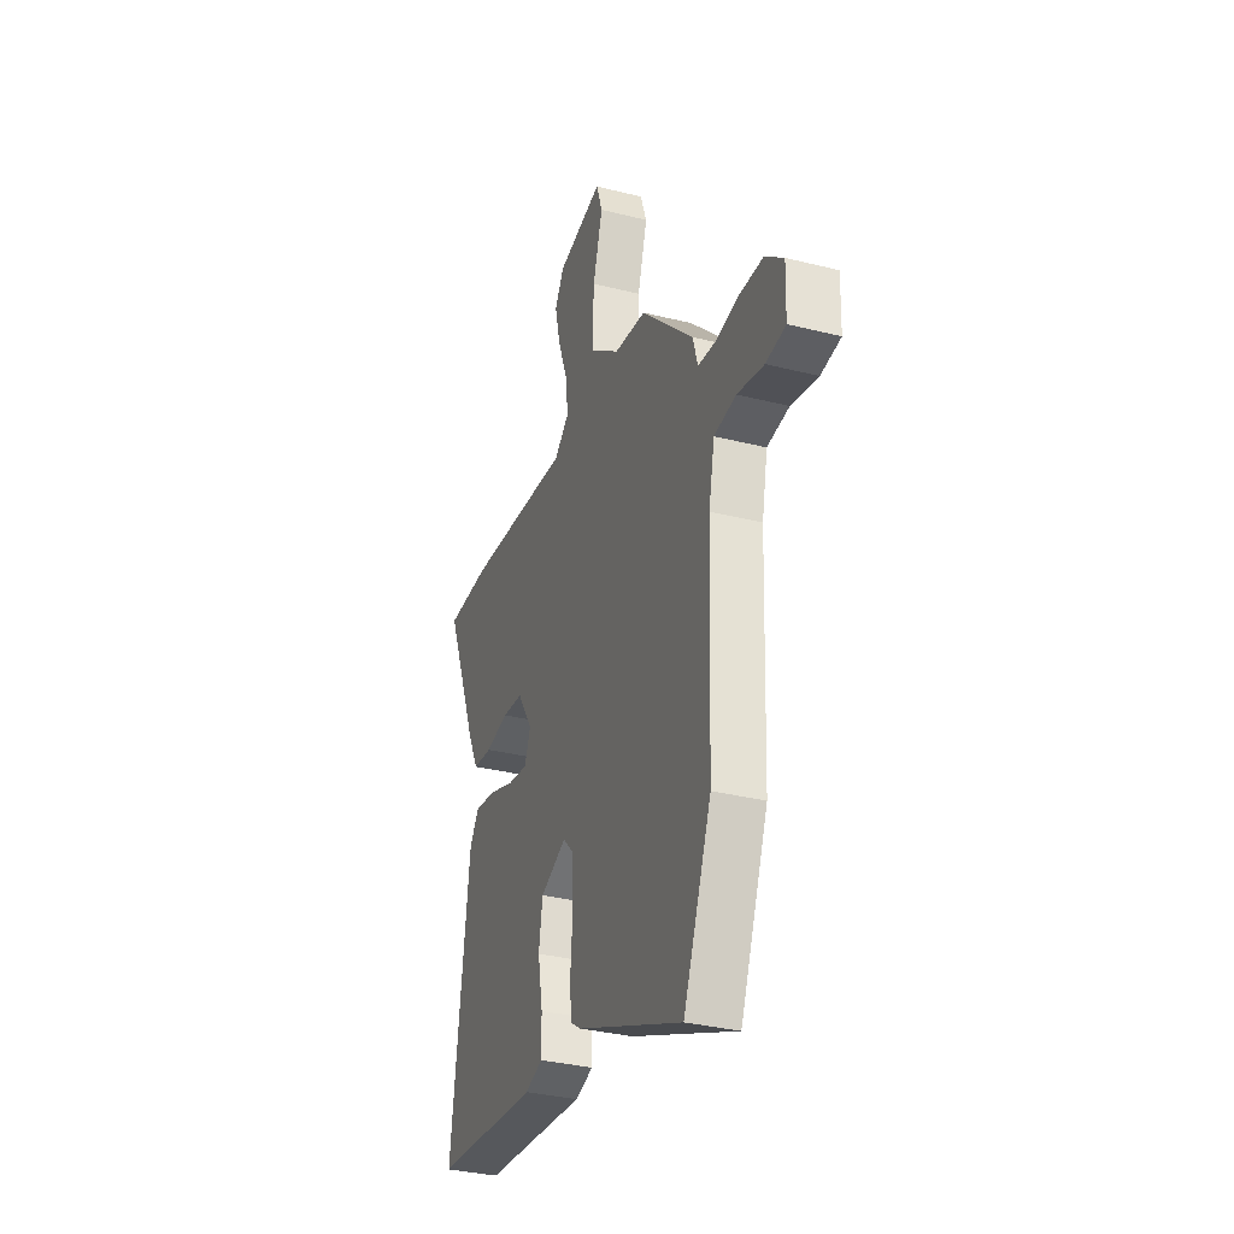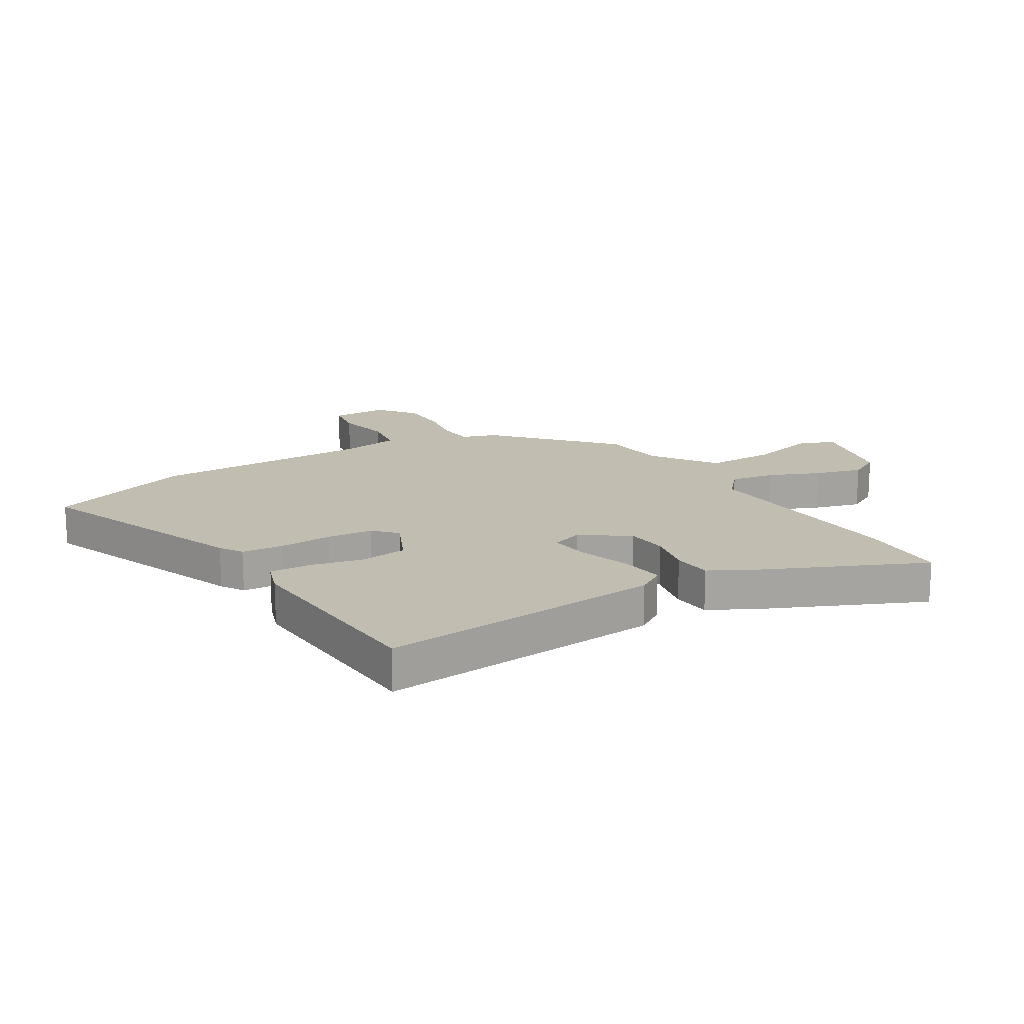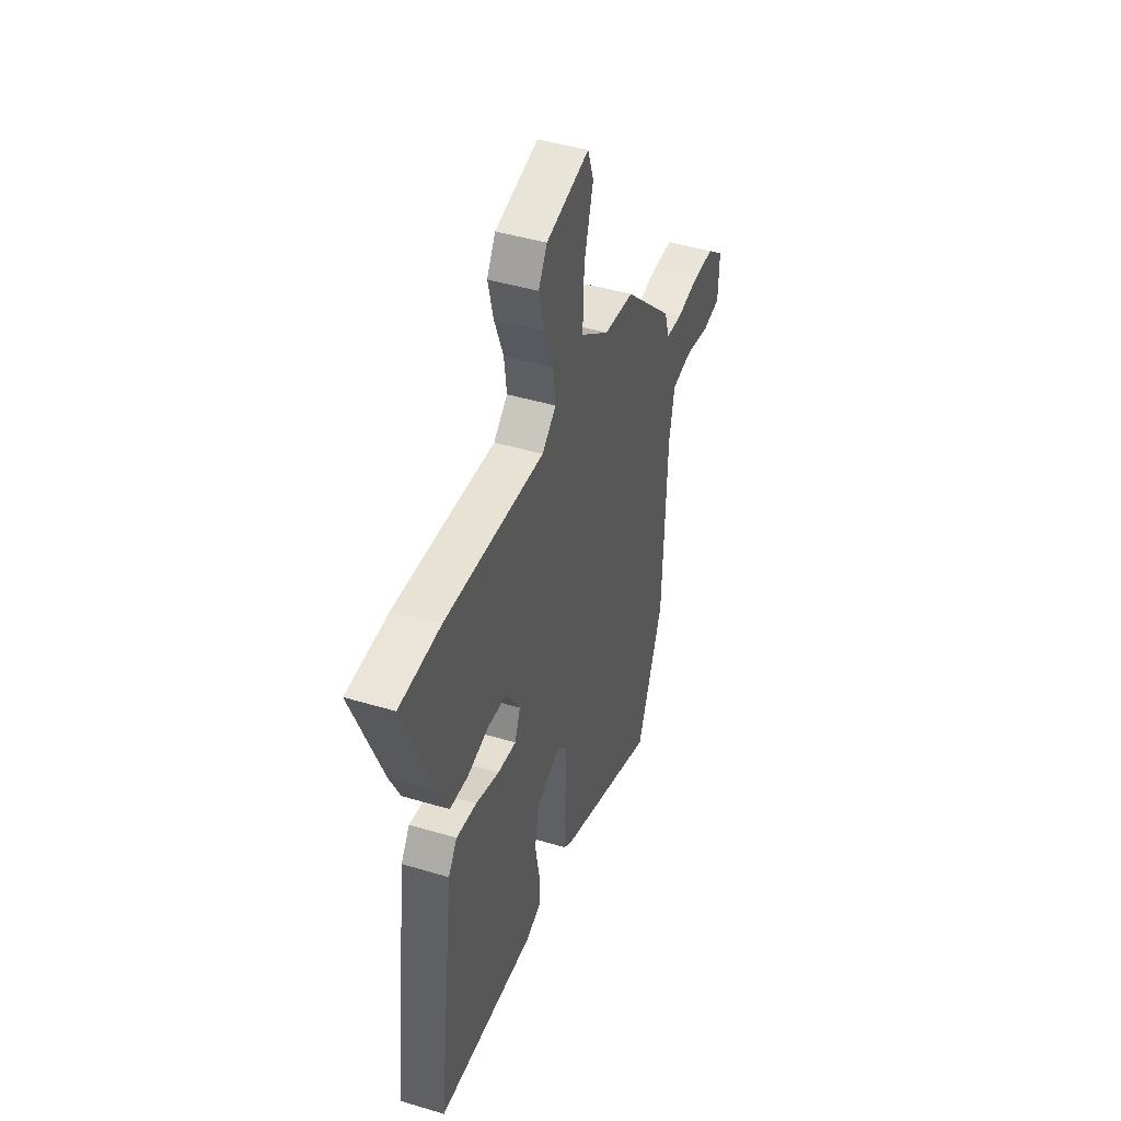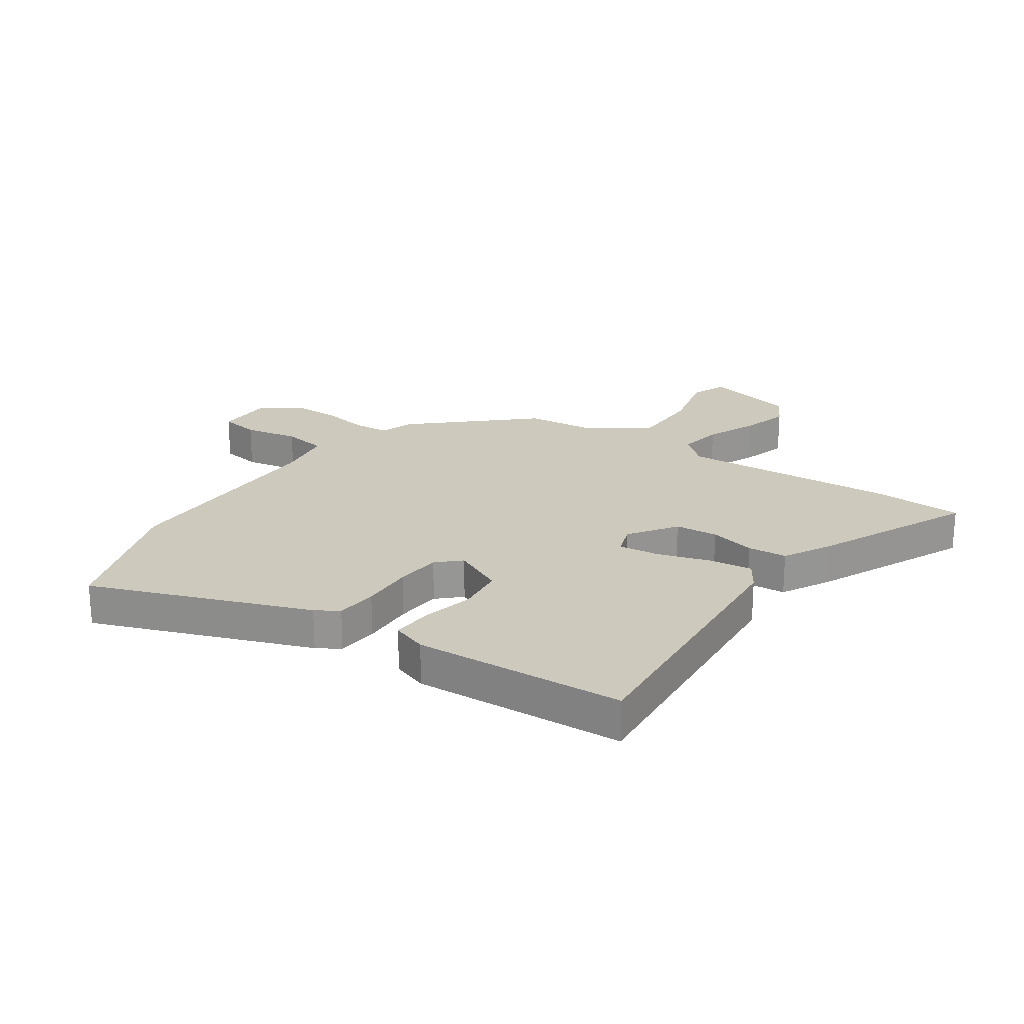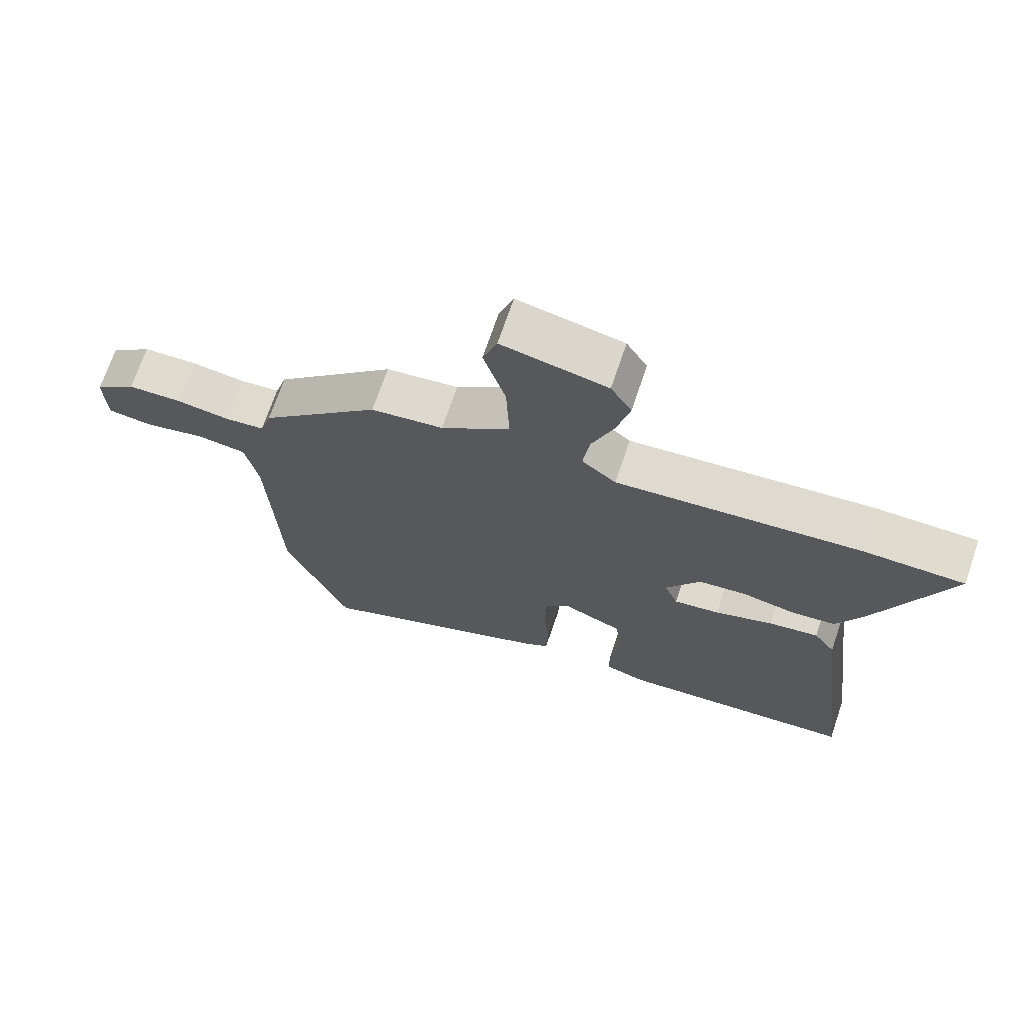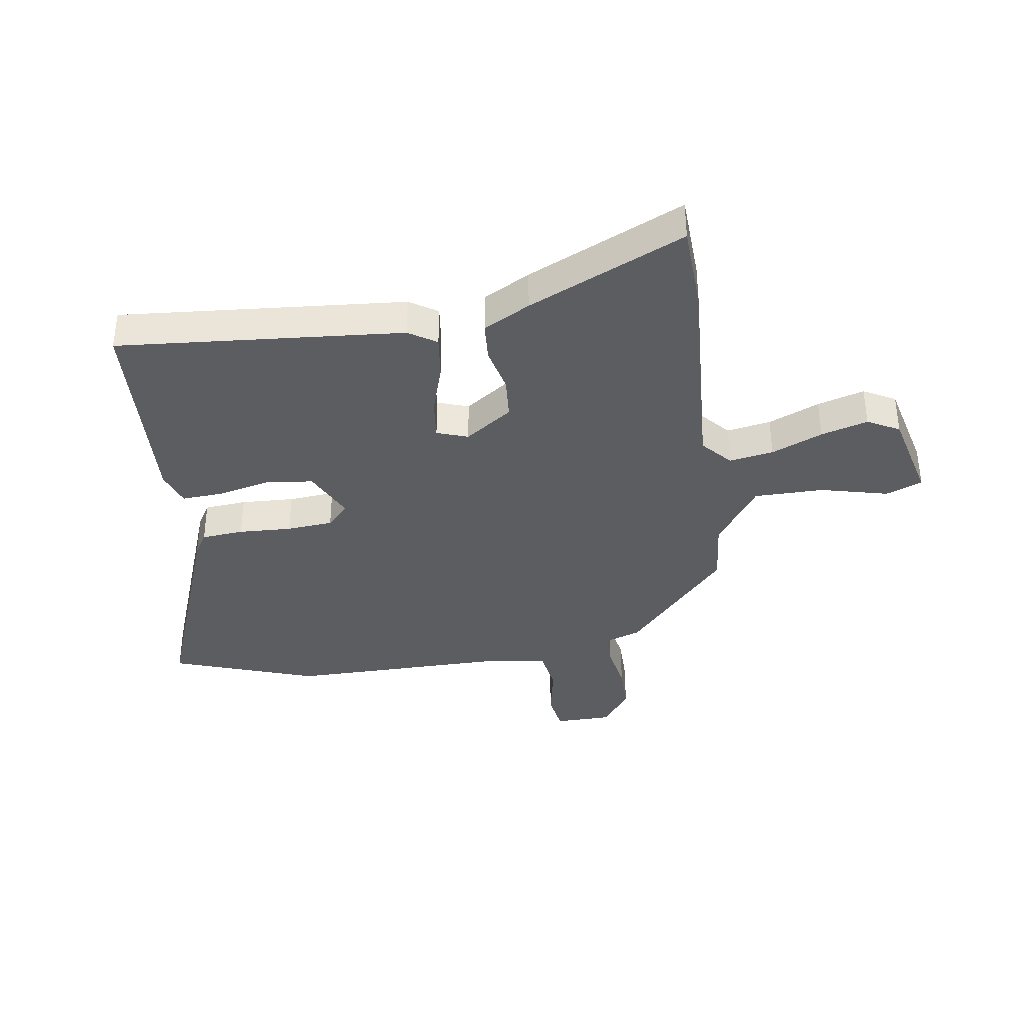
<metadata>
{"format":"obj","ext":"obj","renderer":"f3d","projection":"perspective","resolution":1024,"background":"white","views":[{"elev":-33.1,"azim":70.8,"up":"+Z"},{"elev":16.9,"azim":-119.3,"up":"+Y"},{"elev":45.0,"azim":-70.8,"up":"+Z"},{"elev":22.7,"azim":-143.1,"up":"+Y"},{"elev":70.3,"azim":-161.2,"up":"+Z"},{"elev":-37.0,"azim":-79.0,"up":"+Y"}]}
</metadata>
<code>
v -0.529 0.07 -0.48
v -0.467 0.07 0.012
v -0.434 0.07 0.059
v -0.358 0.07 0.046
v -0.269 0.07 0.014
v -0.199 0.07 0.003
v -0.178 0.07 0.056
v -0.231 0.07 0.14
v -0.305 0.07 0.149
v -0.385 0.07 0.134
v -0.453 0.07 0.142
v -0.493 0.07 0.224
v -0.605 0.07 0.5
v -0.451 0.07 0.5
v -0.074 0.07 0.461
v -0.021 0.07 0.504
v -0.031 0.07 0.581
v -0.065 0.07 0.671
v -0.085 0.07 0.753
v -0.053 0.07 0.807
v 0.109 0.07 0.839
v 0.131 0.07 0.775
v 0.097 0.07 0.66
v 0.092 0.07 0.539
v 0.199 0.07 0.458
v 0.311 0.07 0.442
v 0.496 0.07 0.26
v 0.514 0.07 0.2
v 0.575 0.07 0.193
v 0.658 0.07 0.204
v 0.741 0.07 0.2
v 0.805 0.07 0.147
v 0.802 0.07 0.049
v 0.733 0.07 0.041
v 0.64 0.07 0.063
v 0.563 0.07 0.054
v 0.543 0.07 -0.046
v 0.528 0.07 -0.429
v 0.43 0.07 -0.677
v 0.06 0.07 -0.521
v 0.021 0.07 -0.495
v 0.018 0.07 -0.422
v 0.026 0.07 -0.33
v 0.023 0.07 -0.25
v -0.015 0.07 -0.211
v -0.106 0.07 -0.25
v -0.119 0.07 -0.332
v -0.102 0.07 -0.424
v -0.101 0.07 -0.495
v -0.163 0.07 -0.514
v -0.529 0 -0.48
v -0.467 0 0.012
v -0.434 0 0.059
v -0.358 0 0.046
v -0.269 0 0.014
v -0.199 0 0.003
v -0.178 0 0.056
v -0.231 0 0.14
v -0.305 0 0.149
v -0.385 0 0.134
v -0.453 0 0.142
v -0.493 0 0.224
v -0.605 0 0.5
v -0.451 0 0.5
v -0.074 0 0.461
v -0.021 0 0.504
v -0.031 0 0.581
v -0.065 0 0.671
v -0.085 0 0.753
v -0.053 0 0.807
v 0.109 0 0.839
v 0.131 0 0.775
v 0.097 0 0.66
v 0.092 0 0.539
v 0.199 0 0.458
v 0.311 0 0.442
v 0.496 0 0.26
v 0.514 0 0.2
v 0.575 0 0.193
v 0.658 0 0.204
v 0.741 0 0.2
v 0.805 0 0.147
v 0.802 0 0.049
v 0.733 0 0.041
v 0.64 0 0.063
v 0.563 0 0.054
v 0.543 0 -0.046
v 0.528 0 -0.429
v 0.43 0 -0.677
v 0.06 0 -0.521
v 0.021 0 -0.495
v 0.018 0 -0.422
v 0.026 0 -0.33
v 0.023 0 -0.25
v -0.015 0 -0.211
v -0.106 0 -0.25
v -0.119 0 -0.332
v -0.102 0 -0.424
v -0.101 0 -0.495
v -0.163 0 -0.514
f 47 48 49 50
f 46 47 50 1
f 40 41 42 43
f 40 43 44
f 37 38 39 40
f 36 37 40 44
f 32 33 34 35
f 32 35 36
f 29 30 31 32
f 28 29 32 36
f 25 26 27 28
f 24 25 28 36
f 20 21 22 23
f 20 23 24
f 17 18 19 20
f 16 17 20 24
f 15 16 24 36
f 9 10 11 12
f 8 9 12 13
f 2 3 4 5
f 46 1 2 5
f 45 46 5 6
f 8 13 14 15
f 7 8 15 36
f 36 44 45
f 6 7 36 45
f 100 99 98 97
f 51 100 97 96
f 93 92 91 90
f 94 93 90
f 90 89 88 87
f 94 90 87 86
f 85 84 83 82
f 86 85 82
f 82 81 80 79
f 86 82 79 78
f 78 77 76 75
f 86 78 75 74
f 73 72 71 70
f 74 73 70
f 70 69 68 67
f 74 70 67 66
f 86 74 66 65
f 62 61 60 59
f 63 62 59 58
f 55 54 53 52
f 55 52 51 96
f 56 55 96 95
f 65 64 63 58
f 86 65 58 57
f 95 94 86
f 95 86 57 56
f 1 51 52 2
f 2 52 53 3
f 3 53 54 4
f 4 54 55 5
f 5 55 56 6
f 6 56 57 7
f 7 57 58 8
f 8 58 59 9
f 9 59 60 10
f 10 60 61 11
f 11 61 62 12
f 12 62 63 13
f 13 63 64 14
f 14 64 65 15
f 15 65 66 16
f 16 66 67 17
f 17 67 68 18
f 18 68 69 19
f 19 69 70 20
f 20 70 71 21
f 21 71 72 22
f 22 72 73 23
f 23 73 74 24
f 24 74 75 25
f 25 75 76 26
f 26 76 77 27
f 27 77 78 28
f 28 78 79 29
f 29 79 80 30
f 30 80 81 31
f 31 81 82 32
f 32 82 83 33
f 33 83 84 34
f 34 84 85 35
f 35 85 86 36
f 36 86 87 37
f 37 87 88 38
f 38 88 89 39
f 39 89 90 40
f 40 90 91 41
f 41 91 92 42
f 42 92 93 43
f 43 93 94 44
f 44 94 95 45
f 45 95 96 46
f 46 96 97 47
f 47 97 98 48
f 48 98 99 49
f 49 99 100 50
f 50 100 51 1

</code>
